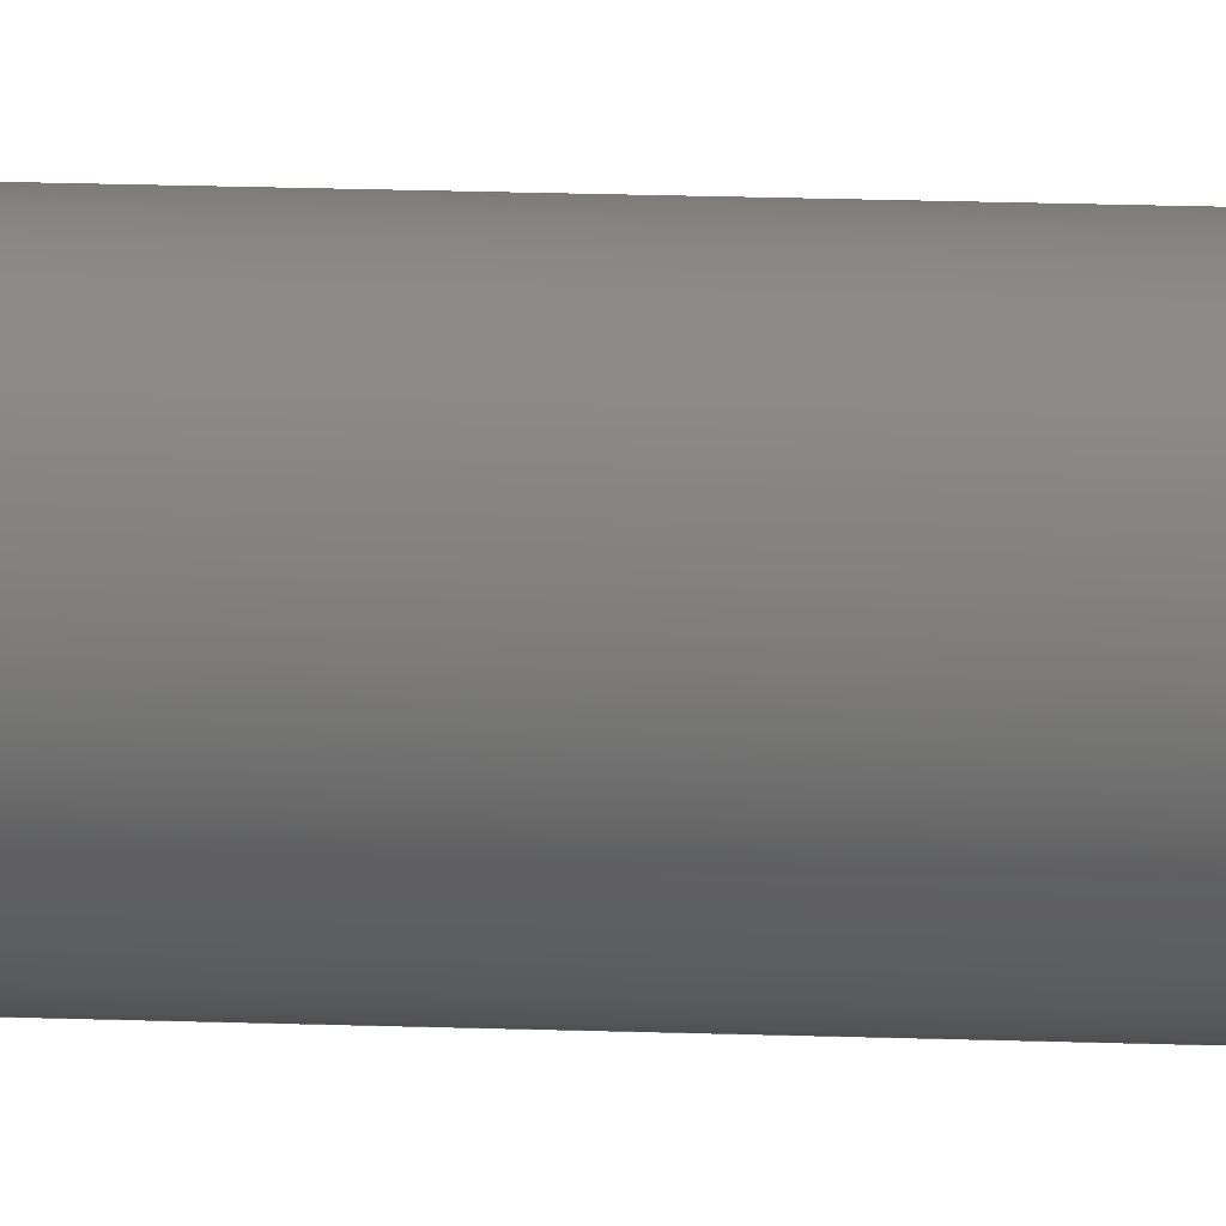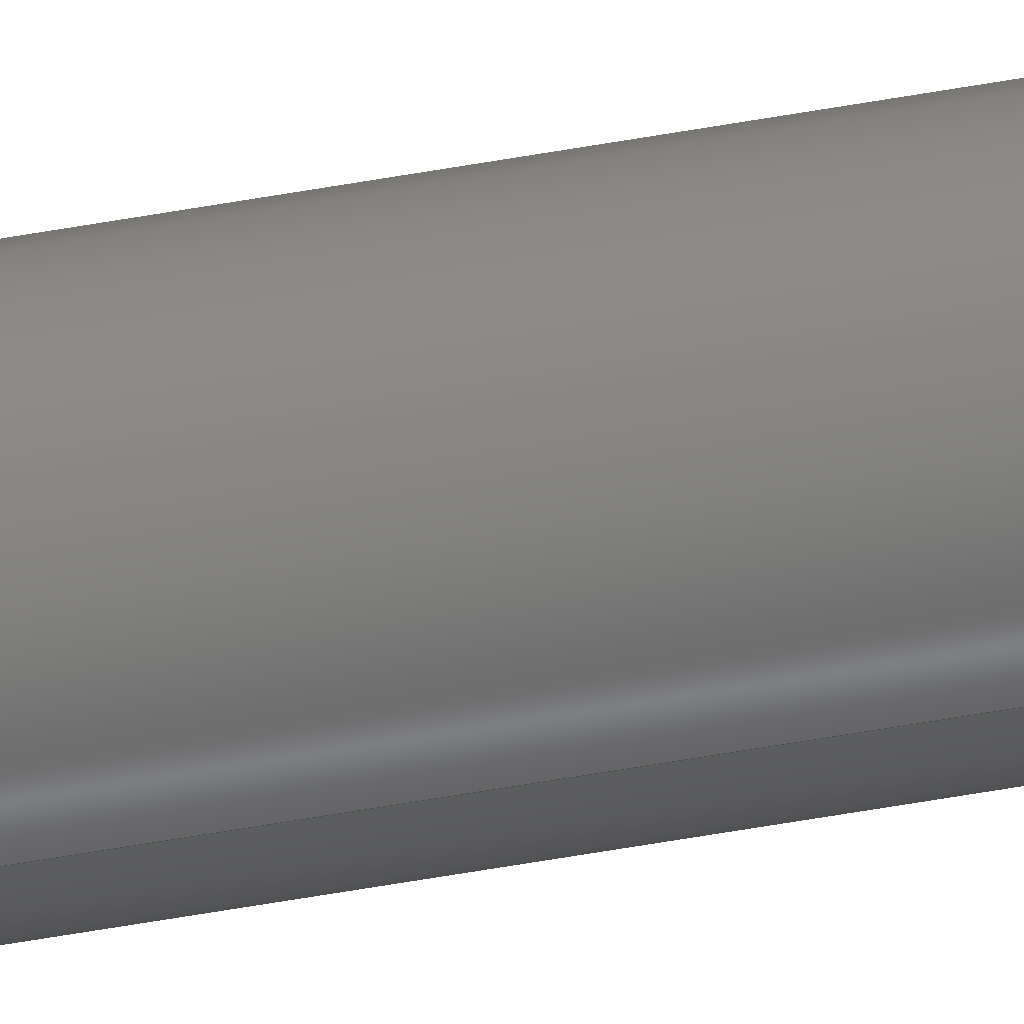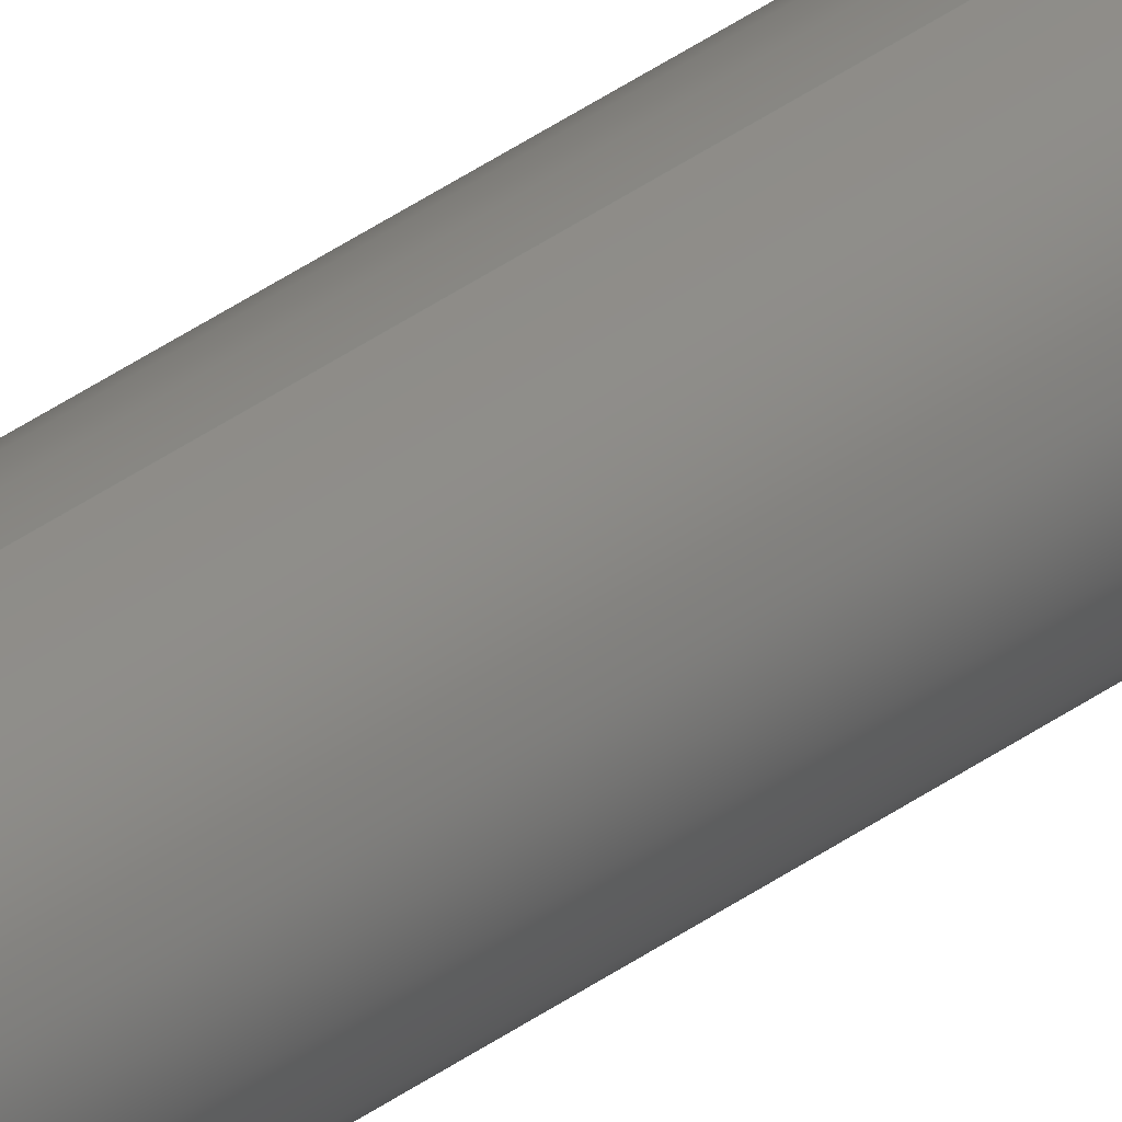
<metadata>
{"format":"step","ext":"step","renderer":"f3d","projection":"perspective","resolution":1024,"background":"white","views":[{"elev":3.4,"azim":110.2,"up":"+Z"},{"elev":-38.5,"azim":-75.9,"up":"+Z"},{"elev":31.1,"azim":42.2,"up":"+Z"}]}
</metadata>
<code>
ISO-10303-21;
DATA;
#1 = CALENDAR_DATE ( 2024, 27, 2 ) ;
#2 = CC_DESIGN_APPROVAL ( #130, ( #94 ) ) ;
#3 = DIRECTION ( 'NONE',  ( 0, 0, 1 ) ) ;
#4 = ORIENTED_EDGE ( 'NONE', *, *, #26, .T. ) ;
#5 = ORIENTED_EDGE ( 'NONE', *, *, #101, .T. ) ;
#6 = EDGE_LOOP ( 'NONE', ( #70, #5 ) ) ;
#7 =( NAMED_UNIT ( * ) PLANE_ANGLE_UNIT ( ) SI_UNIT ( $, .RADIAN. ) );
#8 = ORIENTED_EDGE ( 'NONE', *, *, #128, .F. ) ;
#9 = VERTEX_POINT ( 'NONE', #109 ) ;
#10 = CALENDAR_DATE ( 2024, 27, 2 ) ;
#11 = CARTESIAN_POINT ( 'NONE',  ( 3.674e-16, 400, 3 ) ) ;
#12 = COORDINATED_UNIVERSAL_TIME_OFFSET ( 2, 0, .AHEAD. ) ;
#13 = APPROVAL_ROLE ( '' ) ;
#14 = APPLICATION_CONTEXT ( 'configuration controlled 3d designs of mechanical parts and assemblies' ) ;
#15 = CC_DESIGN_PERSON_AND_ORGANIZATION_ASSIGNMENT ( #66, #111, ( #94 ) ) ;
#16 = DESIGN_CONTEXT ( 'detailed design', #14, 'design' ) ;
#17 = CYLINDRICAL_SURFACE ( 'NONE', #82, 3 ) ;
#18 = DIRECTION ( 'NONE',  ( 1, 0, 0 ) ) ;
#19 = CARTESIAN_POINT ( 'NONE',  ( 0, 0, 0 ) ) ;
#20 = CARTESIAN_POINT ( 'NONE',  ( 0, 0, 0 ) ) ;
#21 = ORIENTED_EDGE ( 'NONE', *, *, #50, .F. ) ;
#22 = DIRECTION ( 'NONE',  ( 0, 1, 0 ) ) ;
#23 = EDGE_LOOP ( 'NONE', ( #132, #8 ) ) ;
#24 = APPROVAL_STATUS ( 'not_yet_approved' ) ;
#25 = CARTESIAN_POINT ( 'NONE',  ( 0, 400, -3 ) ) ;
#26 = EDGE_CURVE ( 'NONE', #56, #158, #74, .T. ) ;
#27 = PERSON_AND_ORGANIZATION_ROLE ( 'creator' ) ;
#28 = DATE_TIME_ROLE ( 'classification_date' ) ;
#29 = DATE_AND_TIME ( #1, #68 ) ;
#30 = CIRCLE ( 'NONE', #129, 3 ) ;
#31 = AXIS2_PLACEMENT_3D ( 'NONE', #167, #103, #32 ) ;
#32 = DIRECTION ( 'NONE',  ( 0, -0, 1 ) ) ;
#33 = MECHANICAL_CONTEXT ( 'NONE', #67, 'mechanical' ) ;
#34 = CARTESIAN_POINT ( 'NONE',  ( 0, 400, 0 ) ) ;
#35 = CIRCLE ( 'NONE', #57, 3 ) ;
#36 = DIRECTION ( 'NONE',  ( 0, -0, 1 ) ) ;
#37 = APPLICATION_PROTOCOL_DEFINITION ( 'international standard', 'config_control_design', 1994, #14 ) ;
#38 = DIRECTION ( 'NONE',  ( 0, 0, 1 ) ) ;
#39 = CALENDAR_DATE ( 2024, 27, 2 ) ;
#40 = DIRECTION ( 'NONE',  ( -0, -1, -0 ) ) ;
#41 = ADVANCED_FACE ( 'NONE', ( #72 ), #58, .T. ) ;
#42 = PERSON_AND_ORGANIZATION ( #78, #99 ) ;
#43 = PERSON_AND_ORGANIZATION_ROLE ( 'design_supplier' ) ;
#44 = PERSON_AND_ORGANIZATION ( #78, #99 ) ;
#45 = CALENDAR_DATE ( 2024, 27, 2 ) ;
#46 = CC_DESIGN_PERSON_AND_ORGANIZATION_ASSIGNMENT ( #42, #43, ( #86 ) ) ;
#47 = CC_DESIGN_APPROVAL ( #77, ( #161 ) ) ;
#48 = EDGE_CURVE ( 'NONE', #146, #158, #113, .T. ) ;
#49 = PRODUCT_RELATED_PRODUCT_CATEGORY ( 'detail', '', ( #61 ) ) ;
#50 = EDGE_CURVE ( 'NONE', #9, #56, #97, .T. ) ;
#51 = CARTESIAN_POINT ( 'NONE',  ( 0, 400, 0 ) ) ;
#52 = DIRECTION ( 'NONE',  ( 0, 0, 1 ) ) ;
#53 = CARTESIAN_POINT ( 'NONE',  ( 0, 400, 0 ) ) ;
#54 = ADVANCED_FACE ( 'NONE', ( #87 ), #69, .T. ) ;
#55 =( NAMED_UNIT ( * ) SI_UNIT ( $, .STERADIAN. ) SOLID_ANGLE_UNIT ( ) );
#56 = VERTEX_POINT ( 'NONE', #156 ) ;
#57 = AXIS2_PLACEMENT_3D ( 'NONE', #76, #22, #52 ) ;
#58 = CYLINDRICAL_SURFACE ( 'NONE', #91, 3 ) ;
#59 = CARTESIAN_POINT ( 'NONE',  ( 0, 0, 0 ) ) ;
#60 = DATE_AND_TIME ( #45, #152 ) ;
#61 = PRODUCT ( 'PassiveArm 3_Default_sldprt', 'PassiveArm 3_Default_sldprt', '', ( #33 ) ) ;
#62 = VECTOR ( 'NONE', #40, 1000 ) ;
#63 = COORDINATED_UNIVERSAL_TIME_OFFSET ( 2, 0, .AHEAD. ) ;
#64 = CC_DESIGN_DATE_AND_TIME_ASSIGNMENT ( #88, #163, ( #161 ) ) ;
#65 = SECURITY_CLASSIFICATION_LEVEL ( 'unclassified' ) ;
#66 = PERSON_AND_ORGANIZATION ( #78, #99 ) ;
#67 = APPLICATION_CONTEXT ( 'configuration controlled 3d designs of mechanical parts and assemblies' ) ;
#68 = LOCAL_TIME ( 13, 1, 0, #79 ) ;
#69 = PLANE ( 'NONE',  #144 ) ;
#70 = ORIENTED_EDGE ( 'NONE', *, *, #164, .T. ) ;
#71 = ORIENTED_EDGE ( 'NONE', *, *, #48, .T. ) ;
#72 = FACE_OUTER_BOUND ( 'NONE', #83, .T. ) ;
#73 = ADVANCED_FACE ( 'NONE', ( #168 ), #107, .F. ) ;
#74 = CIRCLE ( 'NONE', #133, 3 ) ;
#75 = DIRECTION ( 'NONE',  ( -0, -1, -0 ) ) ;
#76 = CARTESIAN_POINT ( 'NONE',  ( 0, 400, 0 ) ) ;
#77 = APPROVAL ( #127, 'UNSPECIFIED' ) ;
#78 = PERSON ( 'UNSPECIFIED', 'UNSPECIFIED', 'UNSPECIFIED', ('UNSPECIFIED'), ('UNSPECIFIED'), ('UNSPECIFIED') ) ;
#79 = COORDINATED_UNIVERSAL_TIME_OFFSET ( 2, 0, .AHEAD. ) ;
#80 = UNCERTAINTY_MEASURE_WITH_UNIT (LENGTH_MEASURE( 1e-05 ), #147, 'distance_accuracy_value', 'NONE');
#81 = CC_DESIGN_PERSON_AND_ORGANIZATION_ASSIGNMENT ( #98, #121, ( #86 ) ) ;
#82 = AXIS2_PLACEMENT_3D ( 'NONE', #53, #93, #134 ) ;
#83 = EDGE_LOOP ( 'NONE', ( #135, #71, #84, #21 ) ) ;
#84 = ORIENTED_EDGE ( 'NONE', *, *, #128, .T. ) ;
#85 = PERSON_AND_ORGANIZATION ( #78, #99 ) ;
#86 = PRODUCT_DEFINITION_FORMATION_WITH_SPECIFIED_SOURCE ( 'ANY', '', #61, .NOT_KNOWN. ) ;
#87 = FACE_OUTER_BOUND ( 'NONE', #6, .T. ) ;
#88 = DATE_AND_TIME ( #137, #157 ) ;
#89 = APPROVAL_PERSON_ORGANIZATION ( #44, #130, #90 ) ;
#90 = APPROVAL_ROLE ( '' ) ;
#91 = AXIS2_PLACEMENT_3D ( 'NONE', #95, #75, #160 ) ;
#92 = DIRECTION ( 'NONE',  ( 0, 1, 0 ) ) ;
#93 = DIRECTION ( 'NONE',  ( -0, -1, -0 ) ) ;
#94 = SECURITY_CLASSIFICATION ( '', '', #65 ) ;
#95 = CARTESIAN_POINT ( 'NONE',  ( 0, 400, 0 ) ) ;
#96 = COORDINATED_UNIVERSAL_TIME_OFFSET ( 2, 0, .AHEAD. ) ;
#97 = LINE ( 'NONE', #25, #119 ) ;
#98 = PERSON_AND_ORGANIZATION ( #78, #99 ) ;
#99 = ORGANIZATION ( 'UNSPECIFIED', 'UNSPECIFIED', '' ) ;
#100 = SHAPE_DEFINITION_REPRESENTATION ( #174, #108 ) ;
#101 = EDGE_CURVE ( 'NONE', #146, #9, #138, .T. ) ;
#102 = CC_DESIGN_DATE_AND_TIME_ASSIGNMENT ( #123, #28, ( #94 ) ) ;
#103 = DIRECTION ( 'NONE',  ( 0, 1, 0 ) ) ;
#104 = DIRECTION ( 'NONE',  ( 0, 1, 0 ) ) ;
#105 = CC_DESIGN_APPROVAL ( #166, ( #86 ) ) ;
#106 = PERSON_AND_ORGANIZATION ( #78, #99 ) ;
#107 = PLANE ( 'NONE',  #31 ) ;
#108 = ADVANCED_BREP_SHAPE_REPRESENTATION ( 'PassiveArm 3_Default_sldprt', ( #112, #131 ), #165 ) ;
#109 = CARTESIAN_POINT ( 'NONE',  ( 0, 400, -3 ) ) ;
#110 = DATE_AND_TIME ( #10, #141 ) ;
#111 = PERSON_AND_ORGANIZATION_ROLE ( 'classification_officer' ) ;
#112 = MANIFOLD_SOLID_BREP ( 'Boss-Extrude1', #142 ) ;
#113 = LINE ( 'NONE', #120, #62 ) ;
#114 = DIRECTION ( 'NONE',  ( -0, -1, -0 ) ) ;
#115 = CC_DESIGN_PERSON_AND_ORGANIZATION_ASSIGNMENT ( #85, #27, ( #161 ) ) ;
#116 = APPLICATION_PROTOCOL_DEFINITION ( 'international standard', 'config_control_design', 1994, #67 ) ;
#117 = DIRECTION ( 'NONE',  ( 0, 1, 0 ) ) ;
#118 = PERSON_AND_ORGANIZATION ( #78, #99 ) ;
#119 = VECTOR ( 'NONE', #114, 1000 ) ;
#120 = CARTESIAN_POINT ( 'NONE',  ( 3.674e-16, 400, 3 ) ) ;
#121 = PERSON_AND_ORGANIZATION_ROLE ( 'creator' ) ;
#122 = CARTESIAN_POINT ( 'NONE',  ( 3.674e-16, 0, 3 ) ) ;
#123 = DATE_AND_TIME ( #39, #143 ) ;
#124 = ADVANCED_FACE ( 'NONE', ( #149 ), #17, .T. ) ;
#125 = APPROVAL_ROLE ( '' ) ;
#126 = COORDINATED_UNIVERSAL_TIME_OFFSET ( 2, 0, .AHEAD. ) ;
#127 = APPROVAL_STATUS ( 'not_yet_approved' ) ;
#128 = EDGE_CURVE ( 'NONE', #158, #56, #30, .T. ) ;
#129 = AXIS2_PLACEMENT_3D ( 'NONE', #59, #139, #172 ) ;
#130 = APPROVAL ( #24, 'UNSPECIFIED' ) ;
#131 = AXIS2_PLACEMENT_3D ( 'NONE', #20, #3, #18 ) ;
#132 = ORIENTED_EDGE ( 'NONE', *, *, #26, .F. ) ;
#133 = AXIS2_PLACEMENT_3D ( 'NONE', #19, #117, #171 ) ;
#134 = DIRECTION ( 'NONE',  ( 0, 0, -1 ) ) ;
#135 = ORIENTED_EDGE ( 'NONE', *, *, #101, .F. ) ;
#136 = ORIENTED_EDGE ( 'NONE', *, *, #50, .T. ) ;
#137 = CALENDAR_DATE ( 2024, 27, 2 ) ;
#138 = CIRCLE ( 'NONE', #155, 3 ) ;
#139 = DIRECTION ( 'NONE',  ( 0, 1, 0 ) ) ;
#140 = CC_DESIGN_PERSON_AND_ORGANIZATION_ASSIGNMENT ( #106, #159, ( #61 ) ) ;
#141 = LOCAL_TIME ( 13, 1, 0, #12 ) ;
#142 = CLOSED_SHELL ( 'NONE', ( #41, #124, #54, #73 ) ) ;
#143 = LOCAL_TIME ( 13, 1, 0, #126 ) ;
#144 = AXIS2_PLACEMENT_3D ( 'NONE', #51, #104, #36 ) ;
#145 = CC_DESIGN_SECURITY_CLASSIFICATION ( #94, ( #86 ) ) ;
#146 = VERTEX_POINT ( 'NONE', #11 ) ;
#147 =( LENGTH_UNIT ( ) NAMED_UNIT ( * ) SI_UNIT ( .MILLI., .METRE. ) );
#148 = ORIENTED_EDGE ( 'NONE', *, *, #48, .F. ) ;
#149 = FACE_OUTER_BOUND ( 'NONE', #169, .T. ) ;
#150 = APPROVAL_STATUS ( 'not_yet_approved' ) ;
#151 = ORIENTED_EDGE ( 'NONE', *, *, #164, .F. ) ;
#152 = LOCAL_TIME ( 13, 1, 0, #96 ) ;
#153 = PERSON_AND_ORGANIZATION ( #78, #99 ) ;
#154 = APPROVAL_PERSON_ORGANIZATION ( #118, #77, #13 ) ;
#155 = AXIS2_PLACEMENT_3D ( 'NONE', #34, #92, #38 ) ;
#156 = CARTESIAN_POINT ( 'NONE',  ( 0, 0, -3 ) ) ;
#157 = LOCAL_TIME ( 13, 1, 0, #63 ) ;
#158 = VERTEX_POINT ( 'NONE', #122 ) ;
#159 = PERSON_AND_ORGANIZATION_ROLE ( 'design_owner' ) ;
#160 = DIRECTION ( 'NONE',  ( 0, 0, -1 ) ) ;
#161 = PRODUCT_DEFINITION ( 'UNKNOWN', '', #86, #16 ) ;
#162 = APPROVAL_DATE_TIME ( #110, #130 ) ;
#163 = DATE_TIME_ROLE ( 'creation_date' ) ;
#164 = EDGE_CURVE ( 'NONE', #9, #146, #35, .T. ) ;
#165 =( GEOMETRIC_REPRESENTATION_CONTEXT ( 3 ) GLOBAL_UNCERTAINTY_ASSIGNED_CONTEXT ( ( #80 ) ) GLOBAL_UNIT_ASSIGNED_CONTEXT ( ( #147, #7, #55 ) ) REPRESENTATION_CONTEXT ( 'NONE', 'WORKASPACE' ) );
#166 = APPROVAL ( #150, 'UNSPECIFIED' ) ;
#167 = CARTESIAN_POINT ( 'NONE',  ( 0, 0, 0 ) ) ;
#168 = FACE_OUTER_BOUND ( 'NONE', #23, .T. ) ;
#169 = EDGE_LOOP ( 'NONE', ( #148, #151, #136, #4 ) ) ;
#170 = APPROVAL_PERSON_ORGANIZATION ( #153, #166, #125 ) ;
#171 = DIRECTION ( 'NONE',  ( 0, 0, 1 ) ) ;
#172 = DIRECTION ( 'NONE',  ( 0, 0, 1 ) ) ;
#173 = APPROVAL_DATE_TIME ( #60, #166 ) ;
#174 = PRODUCT_DEFINITION_SHAPE ( 'NONE', 'NONE',  #161 ) ;
#175 = APPROVAL_DATE_TIME ( #29, #77 ) ;
ENDSEC;
END-ISO-10303-21;

</code>
